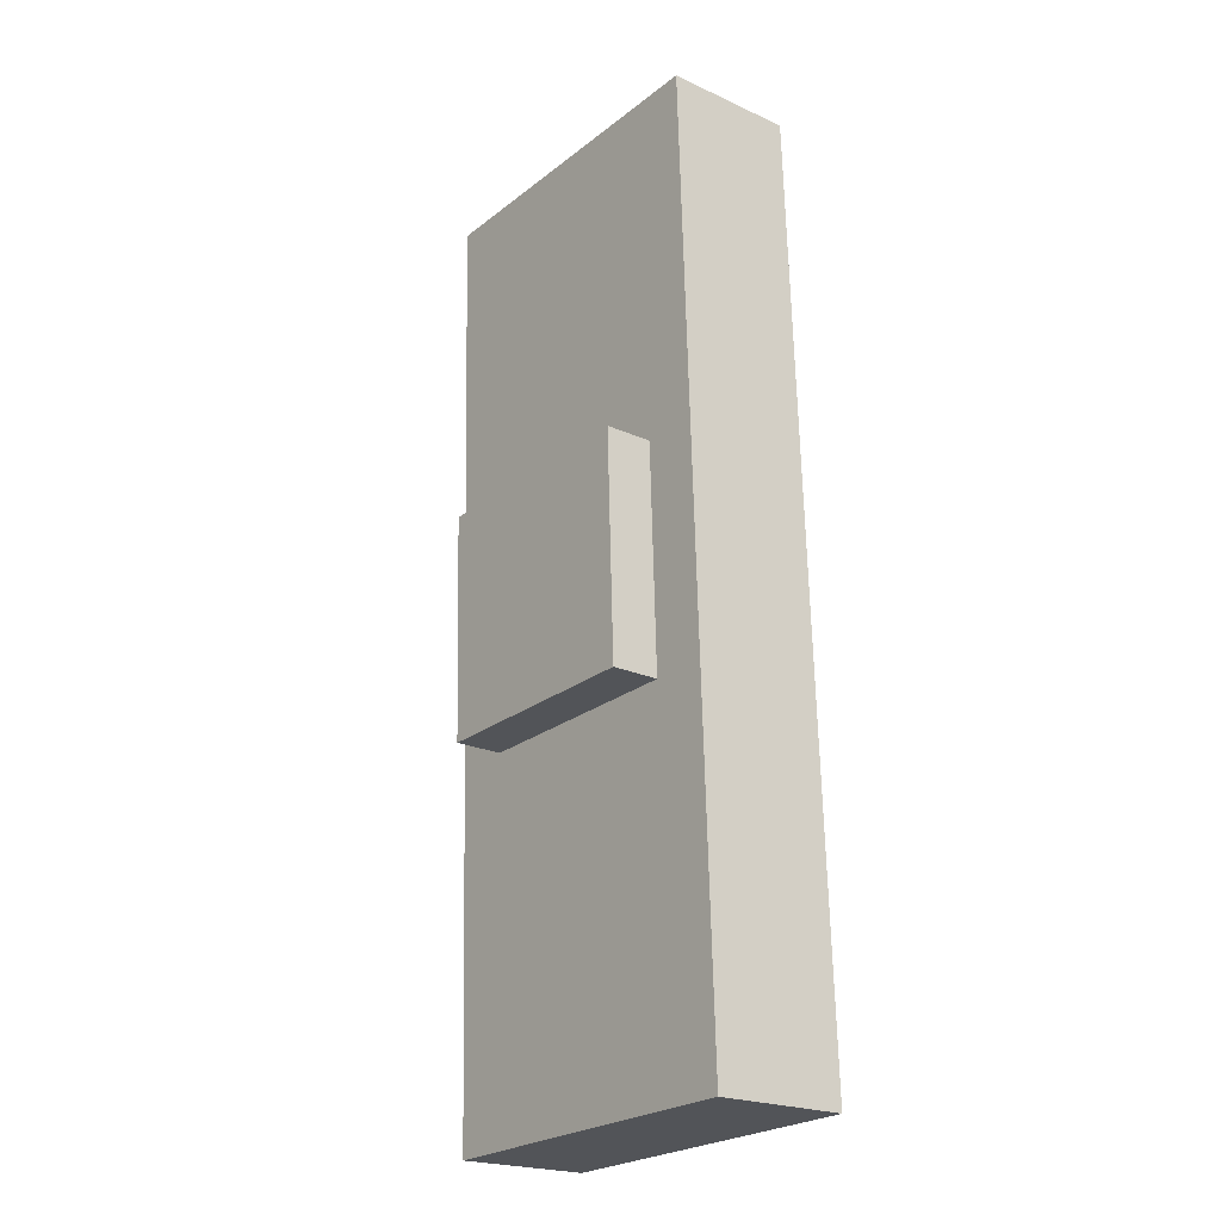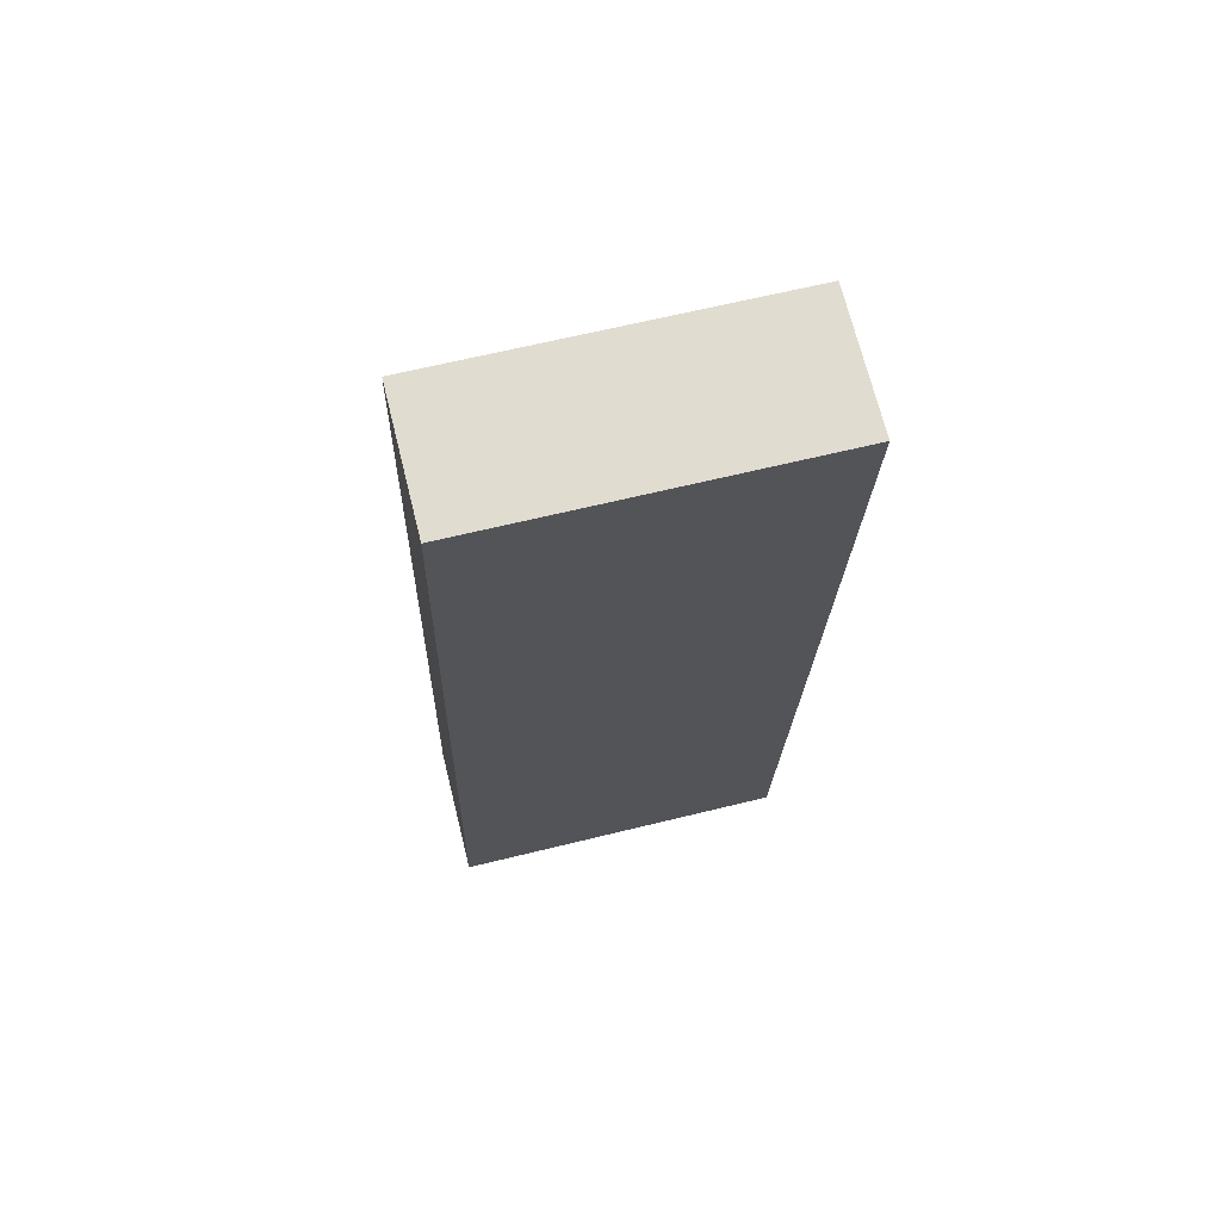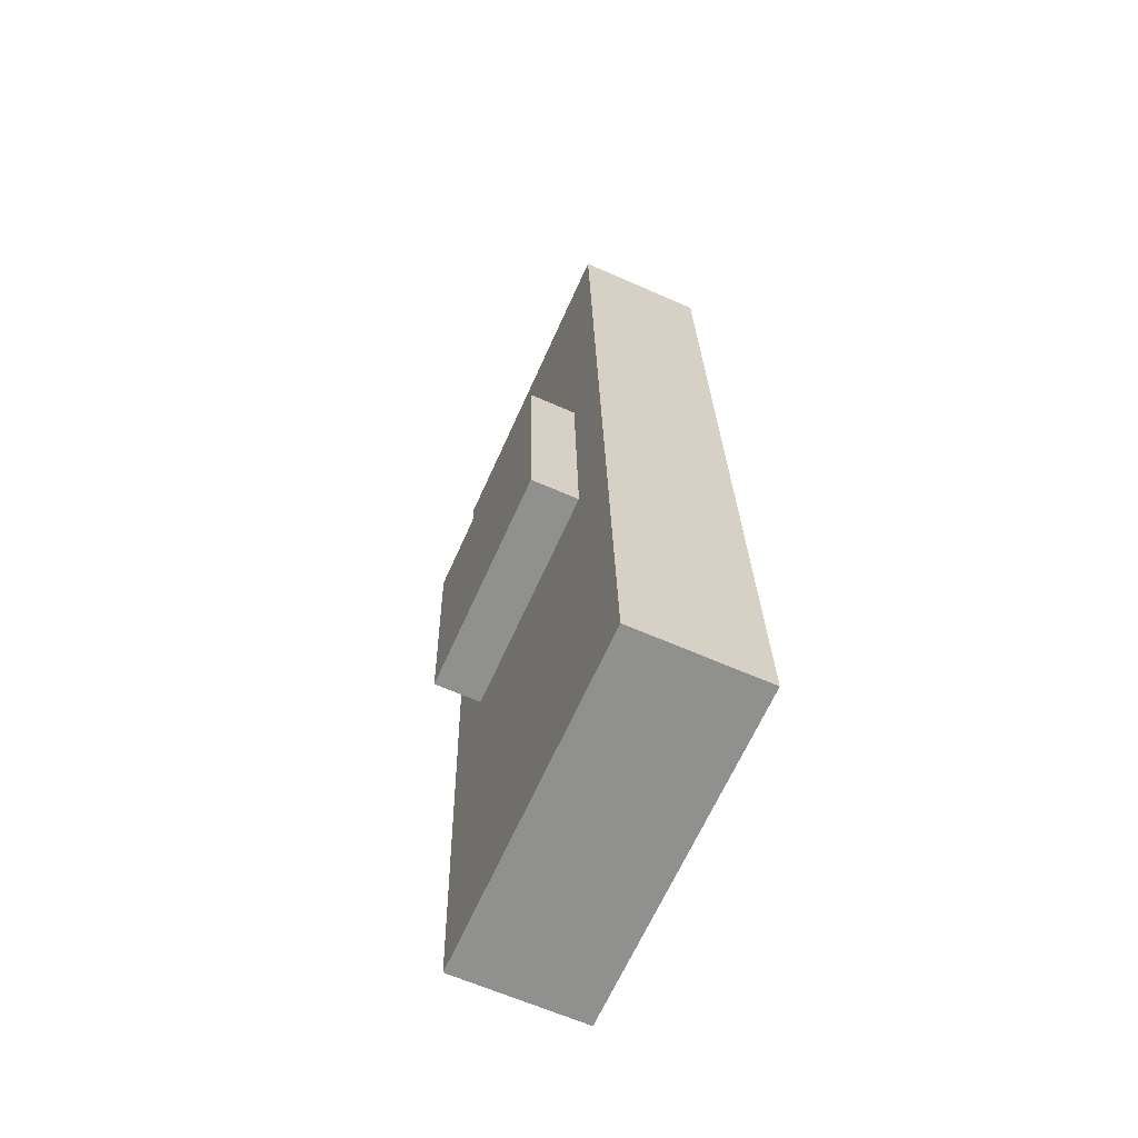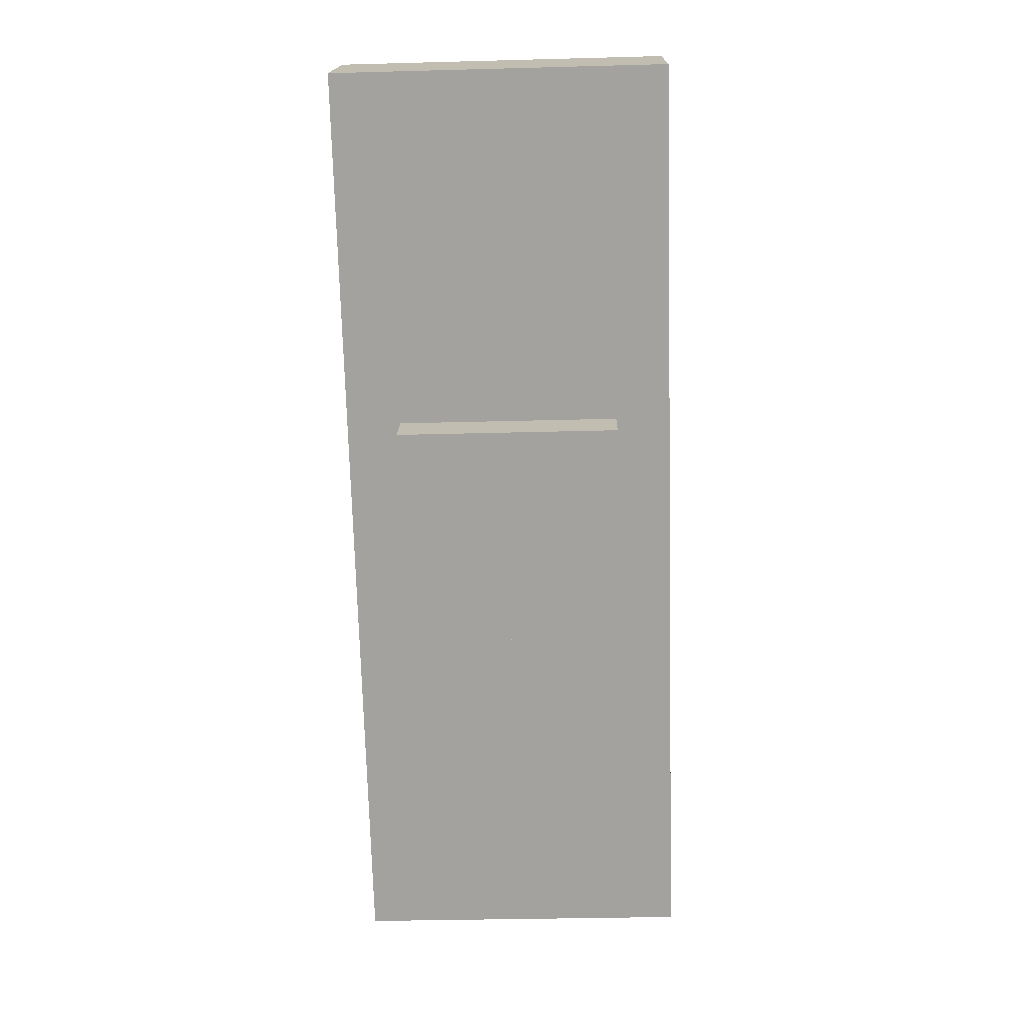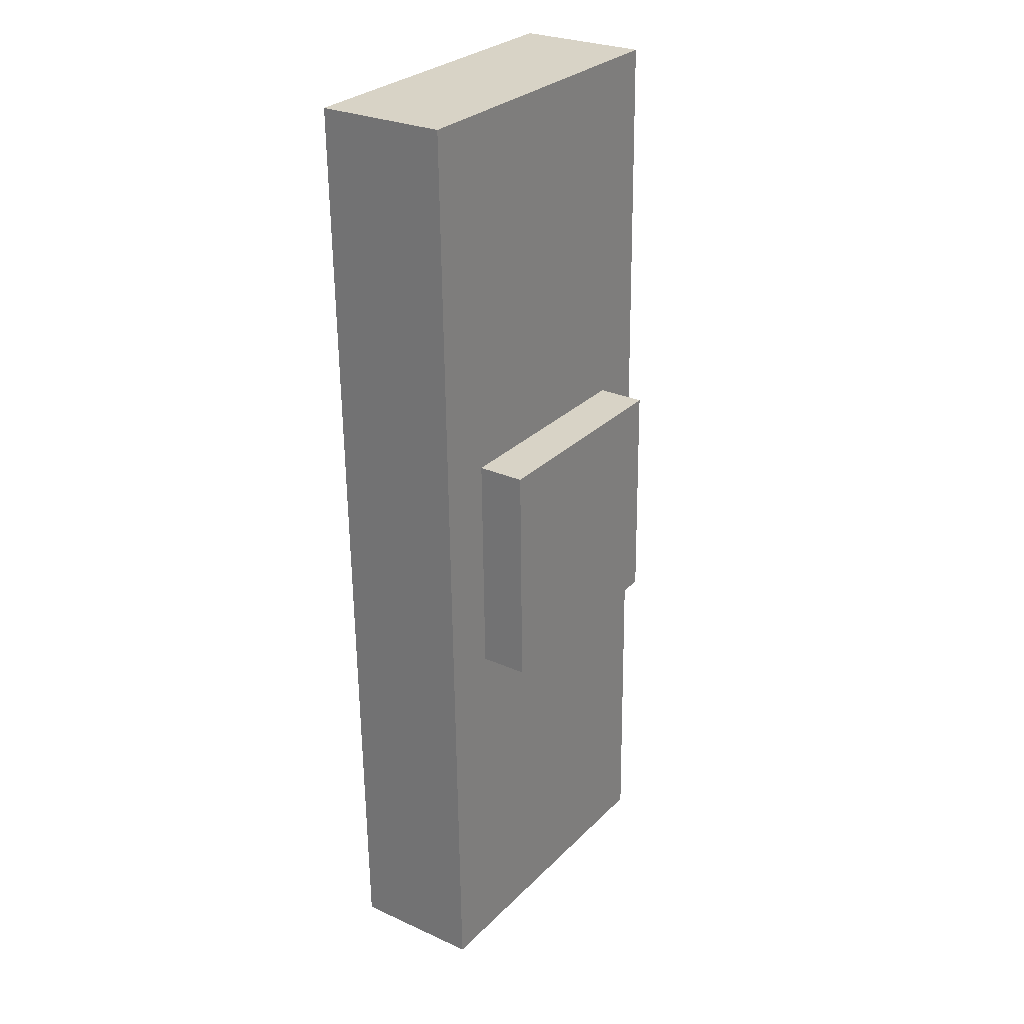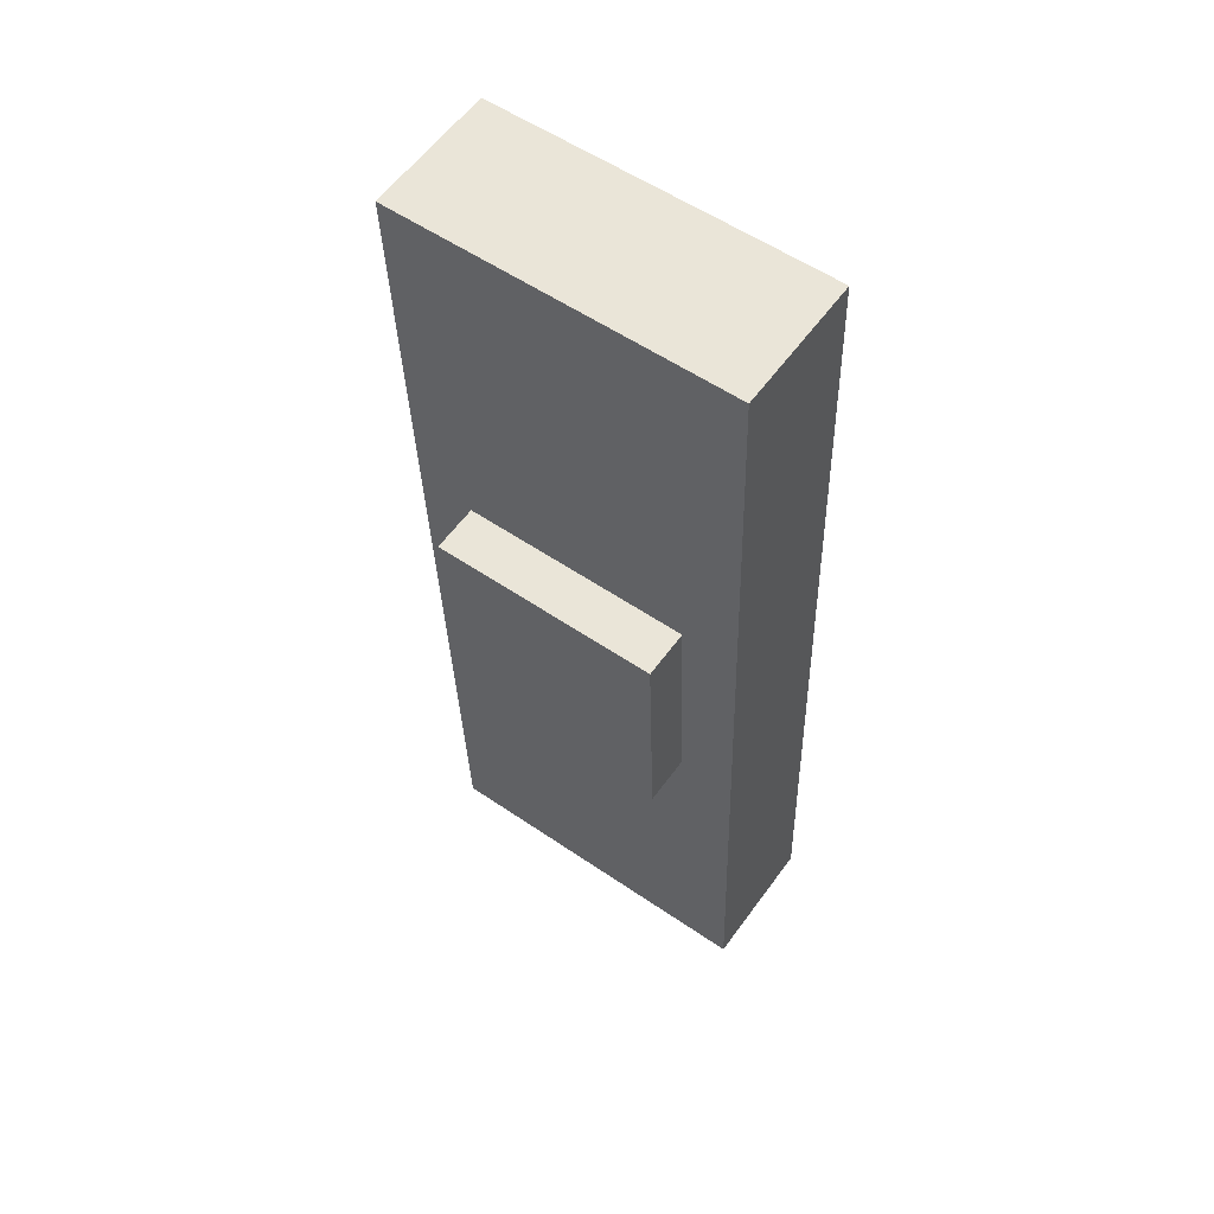
<metadata>
{"format":"obj","ext":"obj","renderer":"f3d","projection":"perspective","resolution":1024,"background":"white","views":[{"elev":-22.3,"azim":51.4,"up":"+Y"},{"elev":70.5,"azim":166.0,"up":"+Y"},{"elev":-64.2,"azim":65.8,"up":"+Y"},{"elev":16.9,"azim":1.2,"up":"+Y"},{"elev":26.6,"azim":-55.2,"up":"+Y"},{"elev":58.2,"azim":35.7,"up":"+Y"}]}
</metadata>
<code>
o Cube.003
v 0.09925 -0.2368 -0.4261
v -0.07422 -0.2416 -0.4263
v -0.07416 -0.2412 -0.4937
v 0.09931 -0.2364 -0.4935
v 0.08577 0.2492 -0.4233
v 0.08583 0.2496 -0.4906
v -0.08765 0.2448 -0.4908
v -0.08771 0.2444 -0.4234
f 1 2 3 4
f 5 6 7 8
f 1 5 8 2
f 2 8 7 3
f 3 7 6 4
f 5 1 4 6
o Cube.002
v -0.05397 0.06067 -0.4787
v 0.06239 0.0639 -0.4785
v 0.06561 -0.05245 -0.4792
v -0.05074 -0.05568 -0.4794
v 0.06232 0.06343 -0.4
v 0.06554 -0.05292 -0.4007
v -0.05404 0.06021 -0.4002
v -0.05081 -0.05615 -0.4009
f 9 10 11 12
f 10 13 14 11
f 13 15 16 14
f 15 9 12 16
f 12 11 14 16
f 15 13 10 9

</code>
